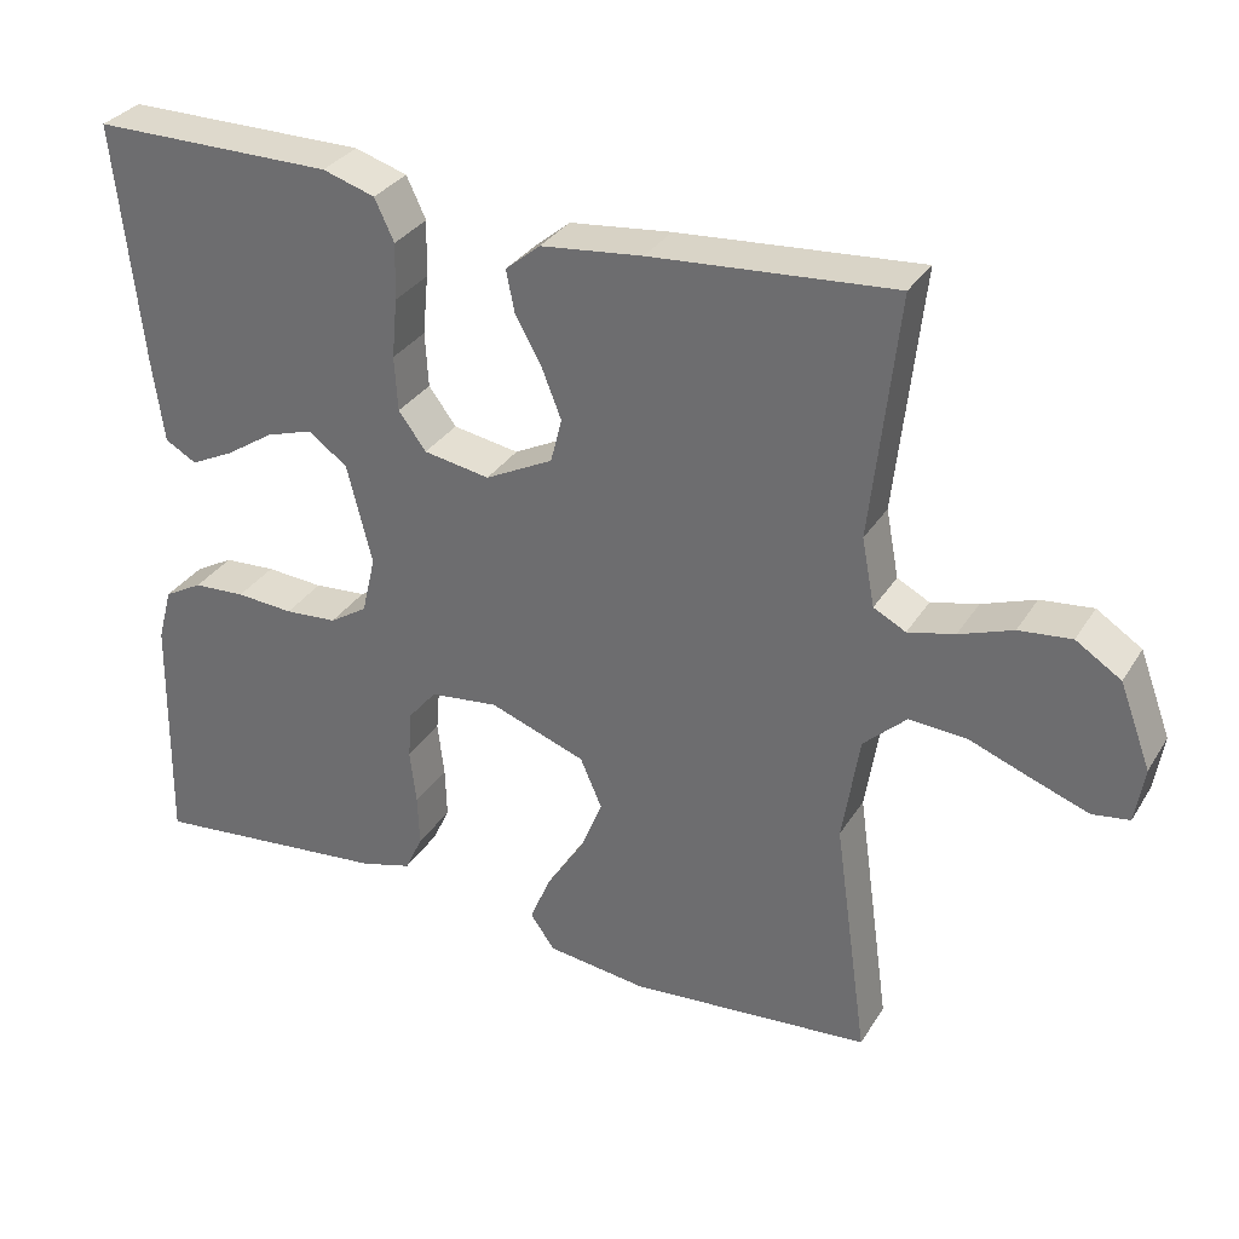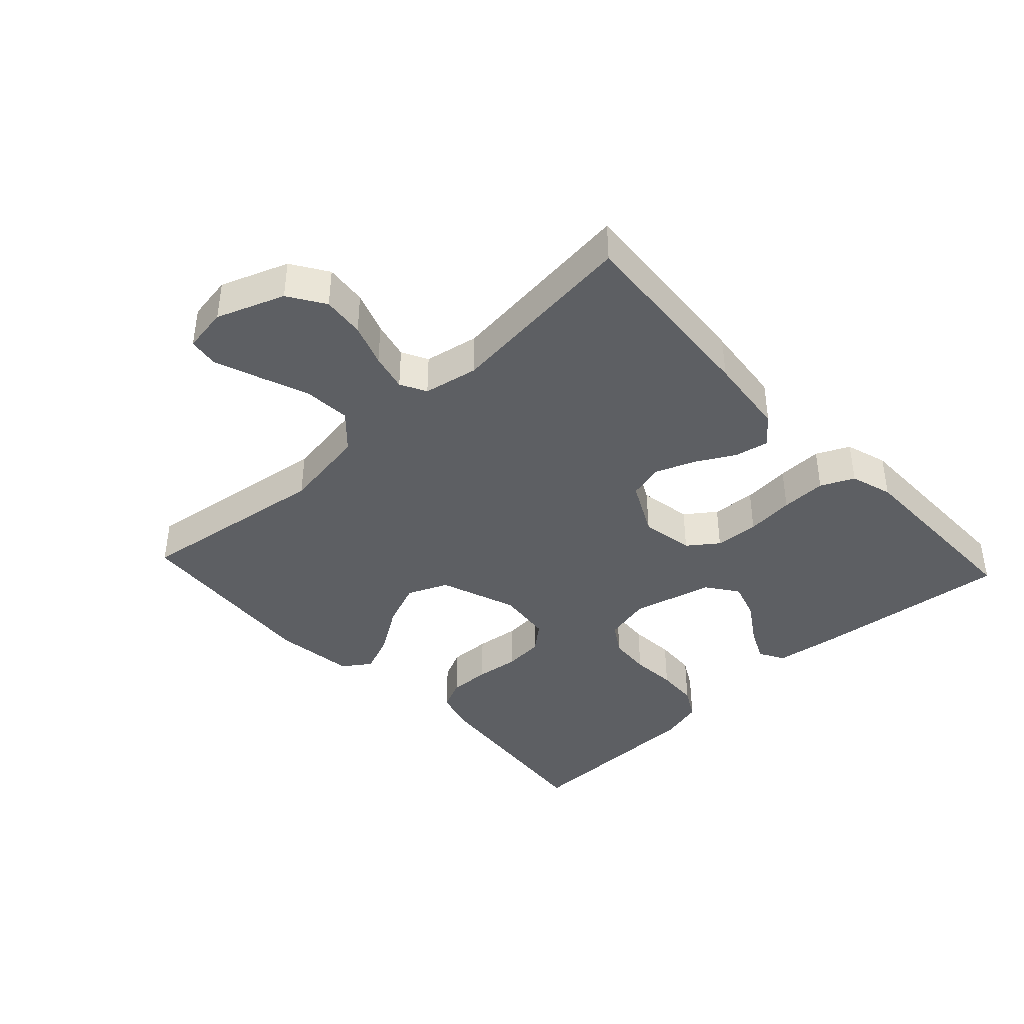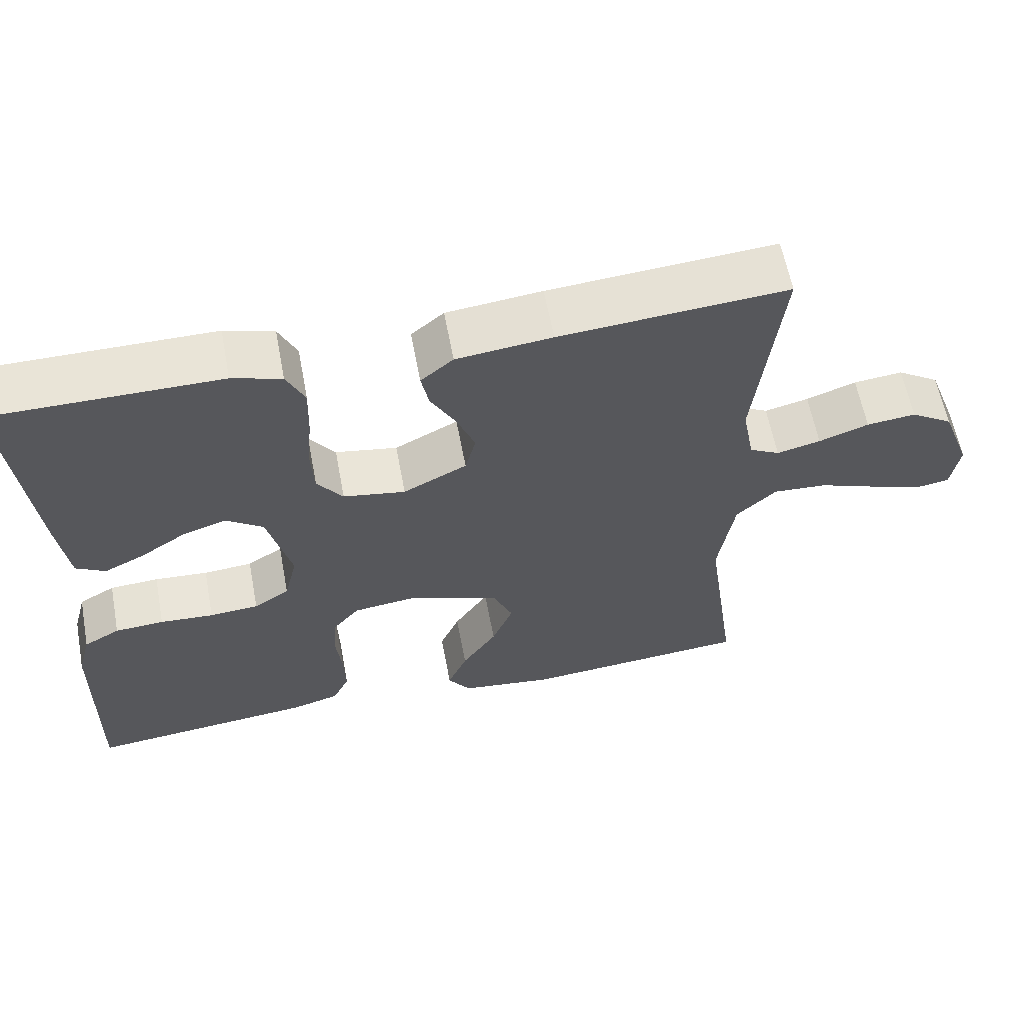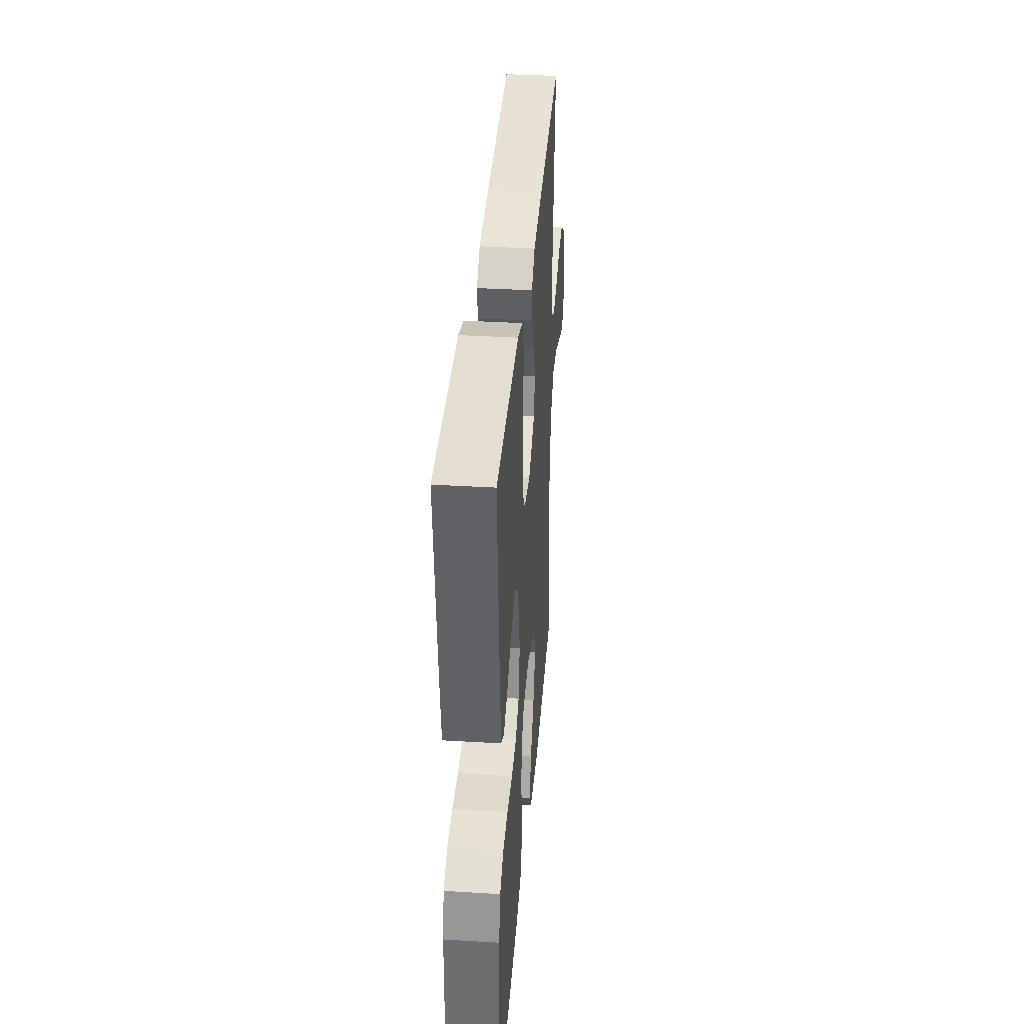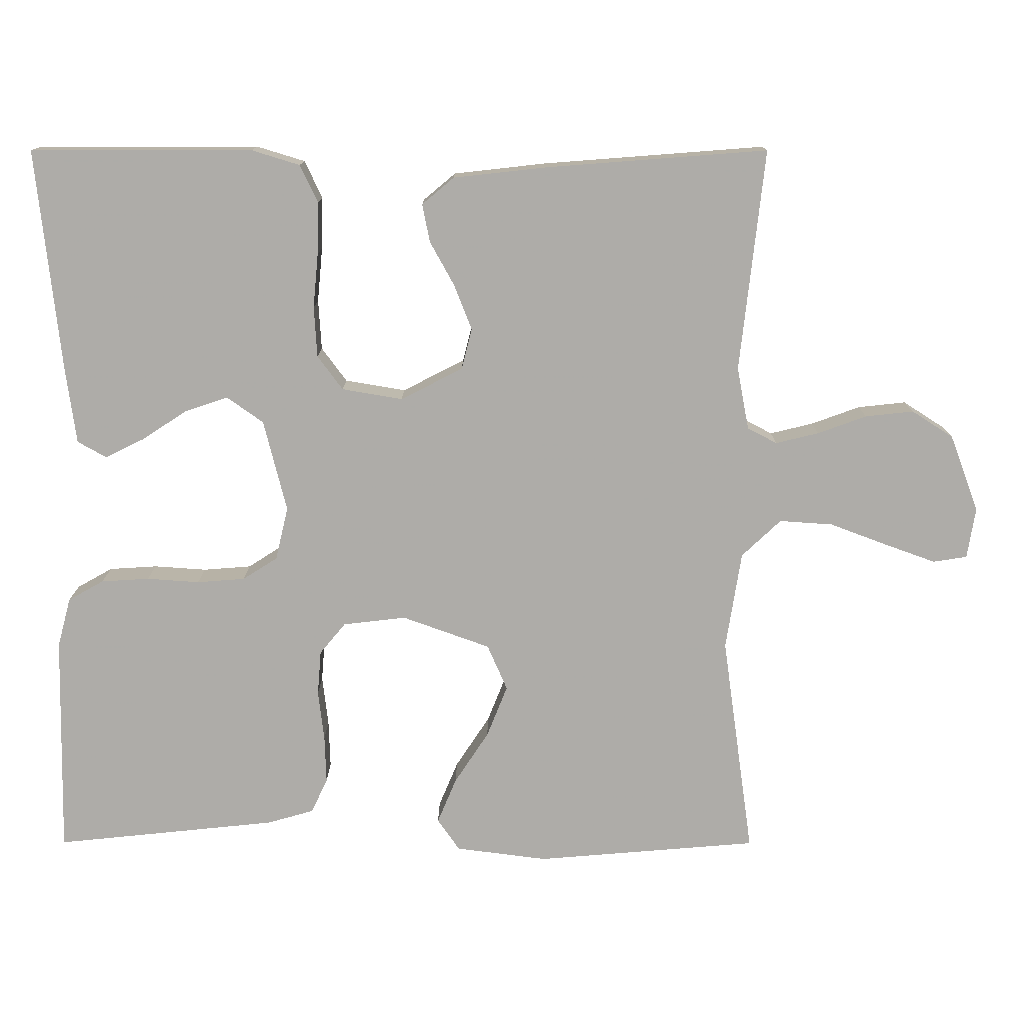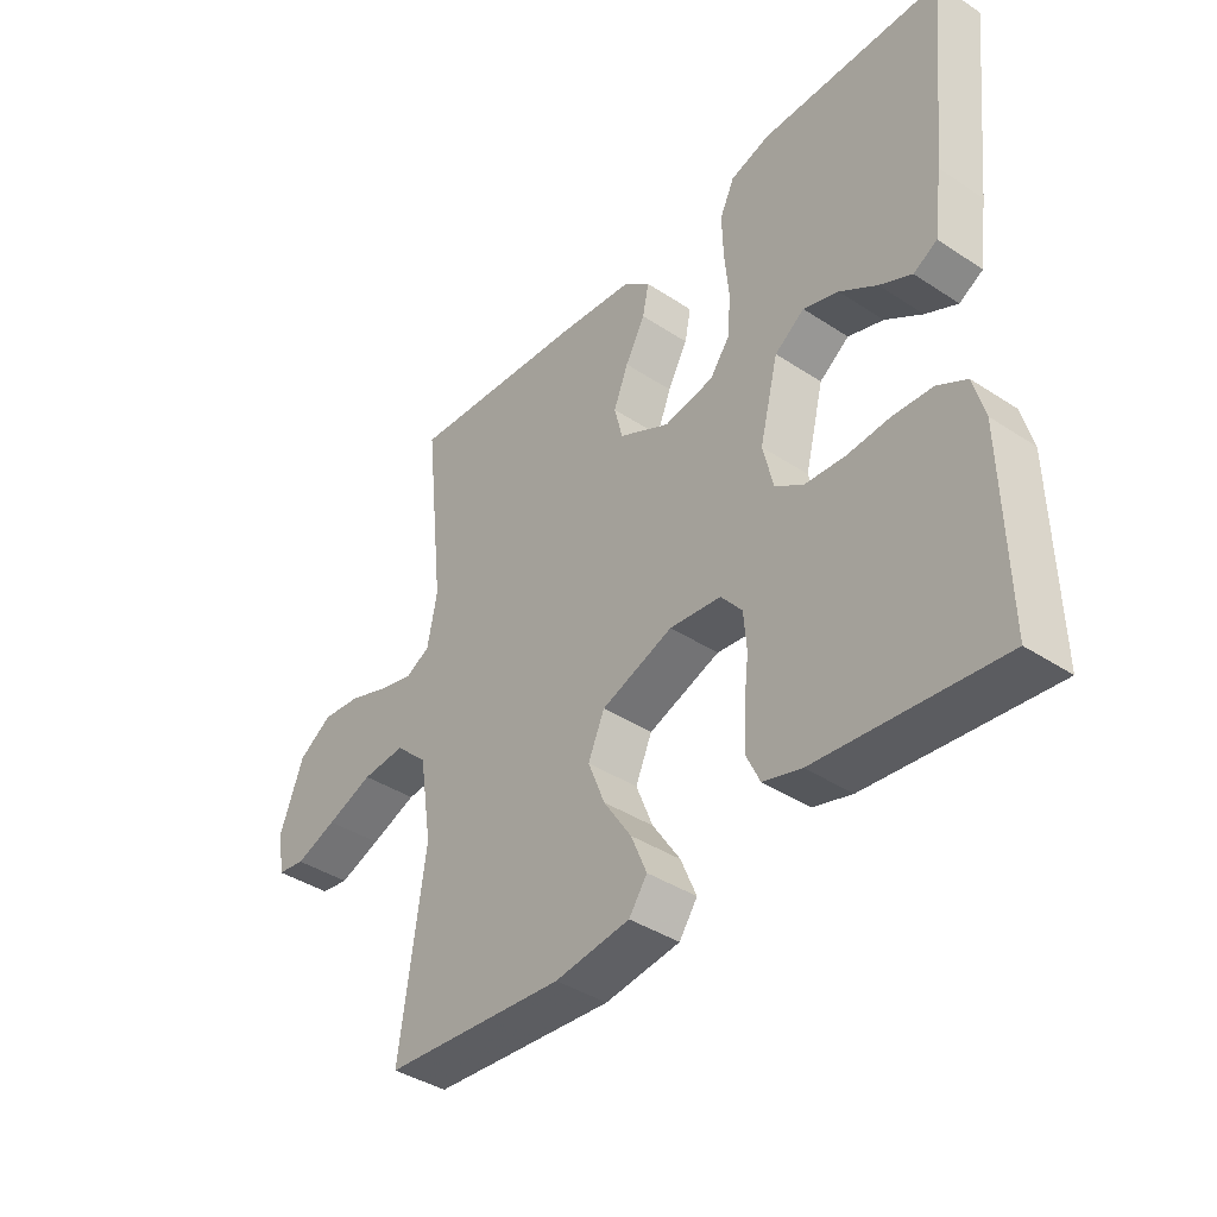
<metadata>
{"format":"obj","ext":"obj","renderer":"f3d","projection":"perspective","resolution":1024,"background":"white","views":[{"elev":32.0,"azim":-153.1,"up":"+Z"},{"elev":-40.4,"azim":-47.0,"up":"+Y"},{"elev":61.0,"azim":169.3,"up":"+Z"},{"elev":36.3,"azim":94.5,"up":"+Z"},{"elev":13.2,"azim":-179.8,"up":"+Z"},{"elev":-39.9,"azim":50.9,"up":"+Z"}]}
</metadata>
<code>
v -0.5 0.07 0.5
v -0.2 0.07 0.477
v -0.074 0.07 0.463
v -0.031 0.07 0.427
v -0.041 0.07 0.376
v -0.074 0.07 0.316
v -0.098 0.07 0.255
v -0.084 0.07 0.2
v 0 0.07 0.157
v 0.082 0.07 0.171
v 0.116 0.07 0.217
v 0.12 0.07 0.285
v 0.113 0.07 0.359
v 0.111 0.07 0.429
v 0.135 0.07 0.48
v 0.2 0.07 0.5
v 0.5 0.07 0.5
v 0.468 0.07 0.2
v 0.454 0.07 0.096
v 0.415 0.07 0.074
v 0.362 0.07 0.1
v 0.301 0.07 0.14
v 0.243 0.07 0.159
v 0.194 0.07 0.124
v 0.163 0.07 0
v 0.18 0.07 -0.072
v 0.227 0.07 -0.102
v 0.292 0.07 -0.107
v 0.363 0.07 -0.102
v 0.428 0.07 -0.106
v 0.476 0.07 -0.133
v 0.494 0.07 -0.2
v 0.5 0.07 -0.5
v 0.2 0.07 -0.469
v 0.137 0.07 -0.451
v 0.115 0.07 -0.404
v 0.117 0.07 -0.34
v 0.125 0.07 -0.272
v 0.12 0.07 -0.211
v 0.085 0.07 -0.169
v 0 0.07 -0.159
v -0.119 0.07 -0.202
v -0.146 0.07 -0.264
v -0.118 0.07 -0.334
v -0.072 0.07 -0.404
v -0.046 0.07 -0.466
v -0.076 0.07 -0.509
v -0.2 0.07 -0.525
v -0.5 0.07 -0.5
v -0.458 0.07 -0.2
v -0.479 0.07 -0.067
v -0.532 0.07 -0.017
v -0.604 0.07 -0.022
v -0.681 0.07 -0.051
v -0.75 0.07 -0.076
v -0.796 0.07 -0.069
v -0.807 0.07 0
v -0.768 0.07 0.104
v -0.712 0.07 0.14
v -0.647 0.07 0.133
v -0.581 0.07 0.109
v -0.523 0.07 0.095
v -0.483 0.07 0.116
v -0.467 0.07 0.2
v -0.5 0 0.5
v -0.2 0 0.477
v -0.074 0 0.463
v -0.031 0 0.427
v -0.041 0 0.376
v -0.074 0 0.316
v -0.098 0 0.255
v -0.084 0 0.2
v 0 0 0.157
v 0.082 0 0.171
v 0.116 0 0.217
v 0.12 0 0.285
v 0.113 0 0.359
v 0.111 0 0.429
v 0.135 0 0.48
v 0.2 0 0.5
v 0.5 0 0.5
v 0.468 0 0.2
v 0.454 0 0.096
v 0.415 0 0.074
v 0.362 0 0.1
v 0.301 0 0.14
v 0.243 0 0.159
v 0.194 0 0.124
v 0.163 0 0
v 0.18 0 -0.072
v 0.227 0 -0.102
v 0.292 0 -0.107
v 0.363 0 -0.102
v 0.428 0 -0.106
v 0.476 0 -0.133
v 0.494 0 -0.2
v 0.5 0 -0.5
v 0.2 0 -0.469
v 0.137 0 -0.451
v 0.115 0 -0.404
v 0.117 0 -0.34
v 0.125 0 -0.272
v 0.12 0 -0.211
v 0.085 0 -0.169
v 0 0 -0.159
v -0.119 0 -0.202
v -0.146 0 -0.264
v -0.118 0 -0.334
v -0.072 0 -0.404
v -0.046 0 -0.466
v -0.076 0 -0.509
v -0.2 0 -0.525
v -0.5 0 -0.5
v -0.458 0 -0.2
v -0.479 0 -0.067
v -0.532 0 -0.017
v -0.604 0 -0.022
v -0.681 0 -0.051
v -0.75 0 -0.076
v -0.796 0 -0.069
v -0.807 0 0
v -0.768 0 0.104
v -0.712 0 0.14
v -0.647 0 0.133
v -0.581 0 0.109
v -0.523 0 0.095
v -0.483 0 0.116
v -0.467 0 0.2
f 59 60 61
f 58 59 61
f 57 58 61
f 56 57 61
f 55 56 61
f 54 55 61
f 53 54 61
f 52 53 61 62
f 51 52 62 63
f 48 49 50
f 47 48 50
f 46 47 50
f 45 46 50
f 44 45 50
f 51 63 64
f 50 51 64
f 44 50 64
f 43 44 64
f 36 37 38
f 35 36 38
f 34 35 38
f 33 34 38
f 32 33 38
f 31 32 38
f 30 31 38
f 29 30 38
f 28 29 38
f 27 28 38 39
f 26 27 39 40
f 20 21 22
f 19 20 22
f 18 19 22
f 17 18 22
f 16 17 22
f 15 16 22
f 14 15 22
f 13 14 22
f 12 13 22
f 11 12 22 23
f 10 11 23 24
f 4 5 6
f 3 4 6
f 2 3 6
f 1 2 6
f 64 1 6
f 64 6 7
f 64 7 8
f 43 64 8
f 42 43 8
f 41 42 8 9
f 41 9 10
f 40 41 10
f 26 40 10
f 25 26 10
f 10 24 25
f 125 124 123
f 125 123 122
f 125 122 121
f 125 121 120
f 125 120 119
f 125 119 118
f 125 118 117
f 126 125 117 116
f 127 126 116 115
f 114 113 112
f 114 112 111
f 114 111 110
f 114 110 109
f 114 109 108
f 128 127 115
f 128 115 114
f 128 114 108
f 128 108 107
f 102 101 100
f 102 100 99
f 102 99 98
f 102 98 97
f 102 97 96
f 102 96 95
f 102 95 94
f 102 94 93
f 102 93 92
f 103 102 92 91
f 104 103 91 90
f 86 85 84
f 86 84 83
f 86 83 82
f 86 82 81
f 86 81 80
f 86 80 79
f 86 79 78
f 86 78 77
f 86 77 76
f 87 86 76 75
f 88 87 75 74
f 70 69 68
f 70 68 67
f 70 67 66
f 70 66 65
f 70 65 128
f 71 70 128
f 72 71 128
f 72 128 107
f 72 107 106
f 73 72 106 105
f 74 73 105
f 74 105 104
f 74 104 90
f 74 90 89
f 89 88 74
f 1 65 66 2
f 2 66 67 3
f 3 67 68 4
f 4 68 69 5
f 5 69 70 6
f 6 70 71 7
f 7 71 72 8
f 8 72 73 9
f 9 73 74 10
f 10 74 75 11
f 11 75 76 12
f 12 76 77 13
f 13 77 78 14
f 14 78 79 15
f 15 79 80 16
f 16 80 81 17
f 17 81 82 18
f 18 82 83 19
f 19 83 84 20
f 20 84 85 21
f 21 85 86 22
f 22 86 87 23
f 23 87 88 24
f 24 88 89 25
f 25 89 90 26
f 26 90 91 27
f 27 91 92 28
f 28 92 93 29
f 29 93 94 30
f 30 94 95 31
f 31 95 96 32
f 32 96 97 33
f 33 97 98 34
f 34 98 99 35
f 35 99 100 36
f 36 100 101 37
f 37 101 102 38
f 38 102 103 39
f 39 103 104 40
f 40 104 105 41
f 41 105 106 42
f 42 106 107 43
f 43 107 108 44
f 44 108 109 45
f 45 109 110 46
f 46 110 111 47
f 47 111 112 48
f 48 112 113 49
f 49 113 114 50
f 50 114 115 51
f 51 115 116 52
f 52 116 117 53
f 53 117 118 54
f 54 118 119 55
f 55 119 120 56
f 56 120 121 57
f 57 121 122 58
f 58 122 123 59
f 59 123 124 60
f 60 124 125 61
f 61 125 126 62
f 62 126 127 63
f 63 127 128 64
f 64 128 65 1

</code>
